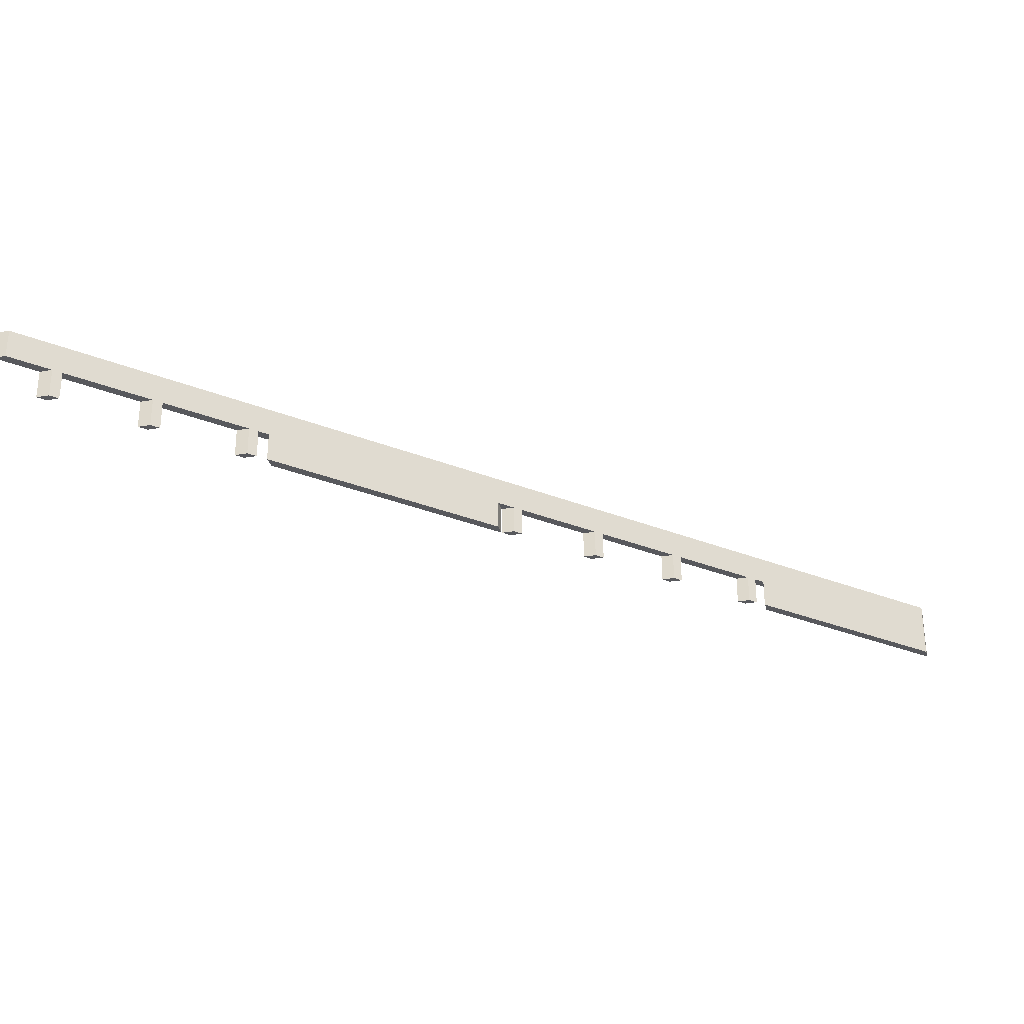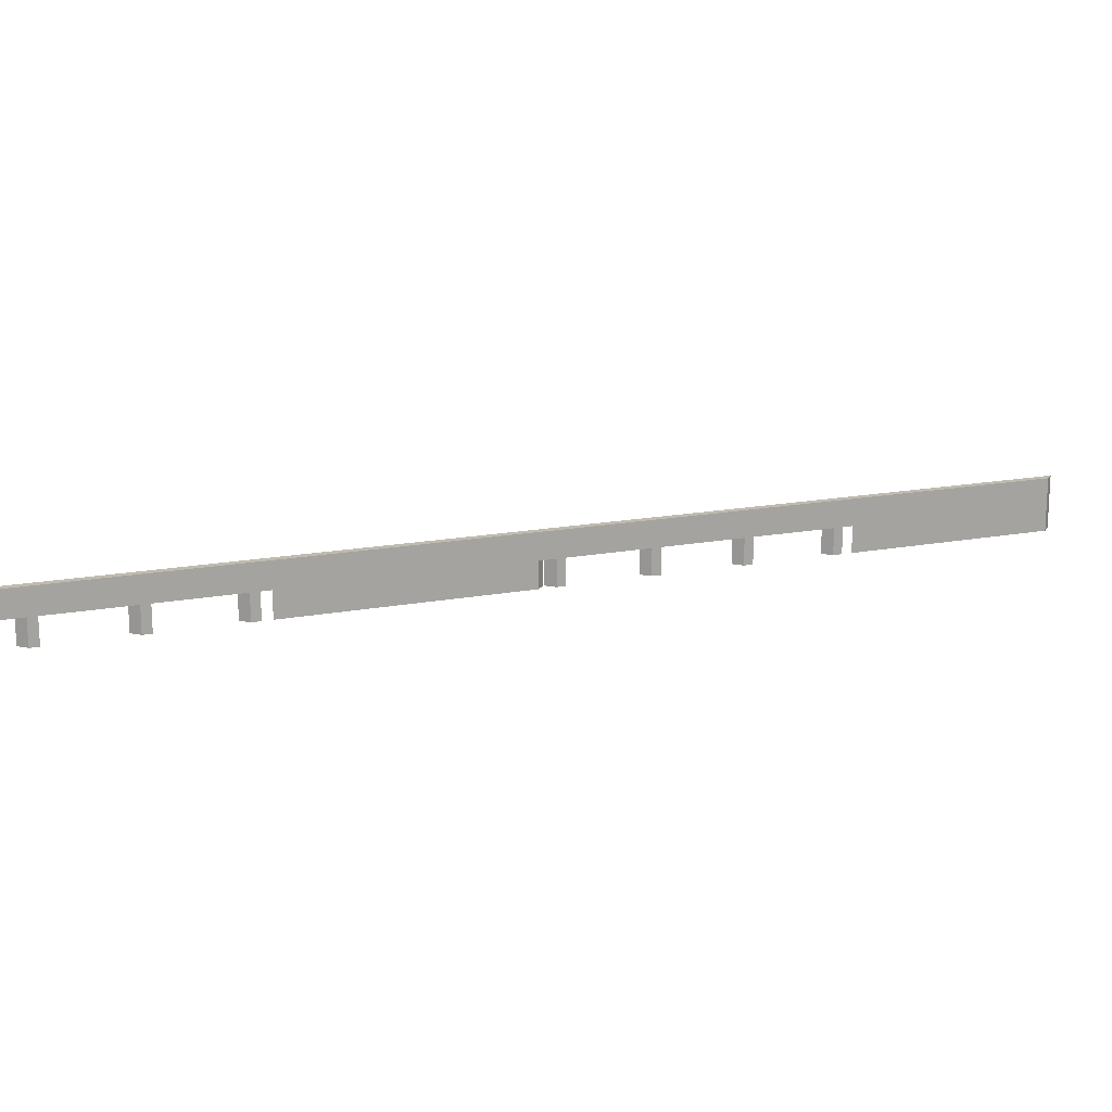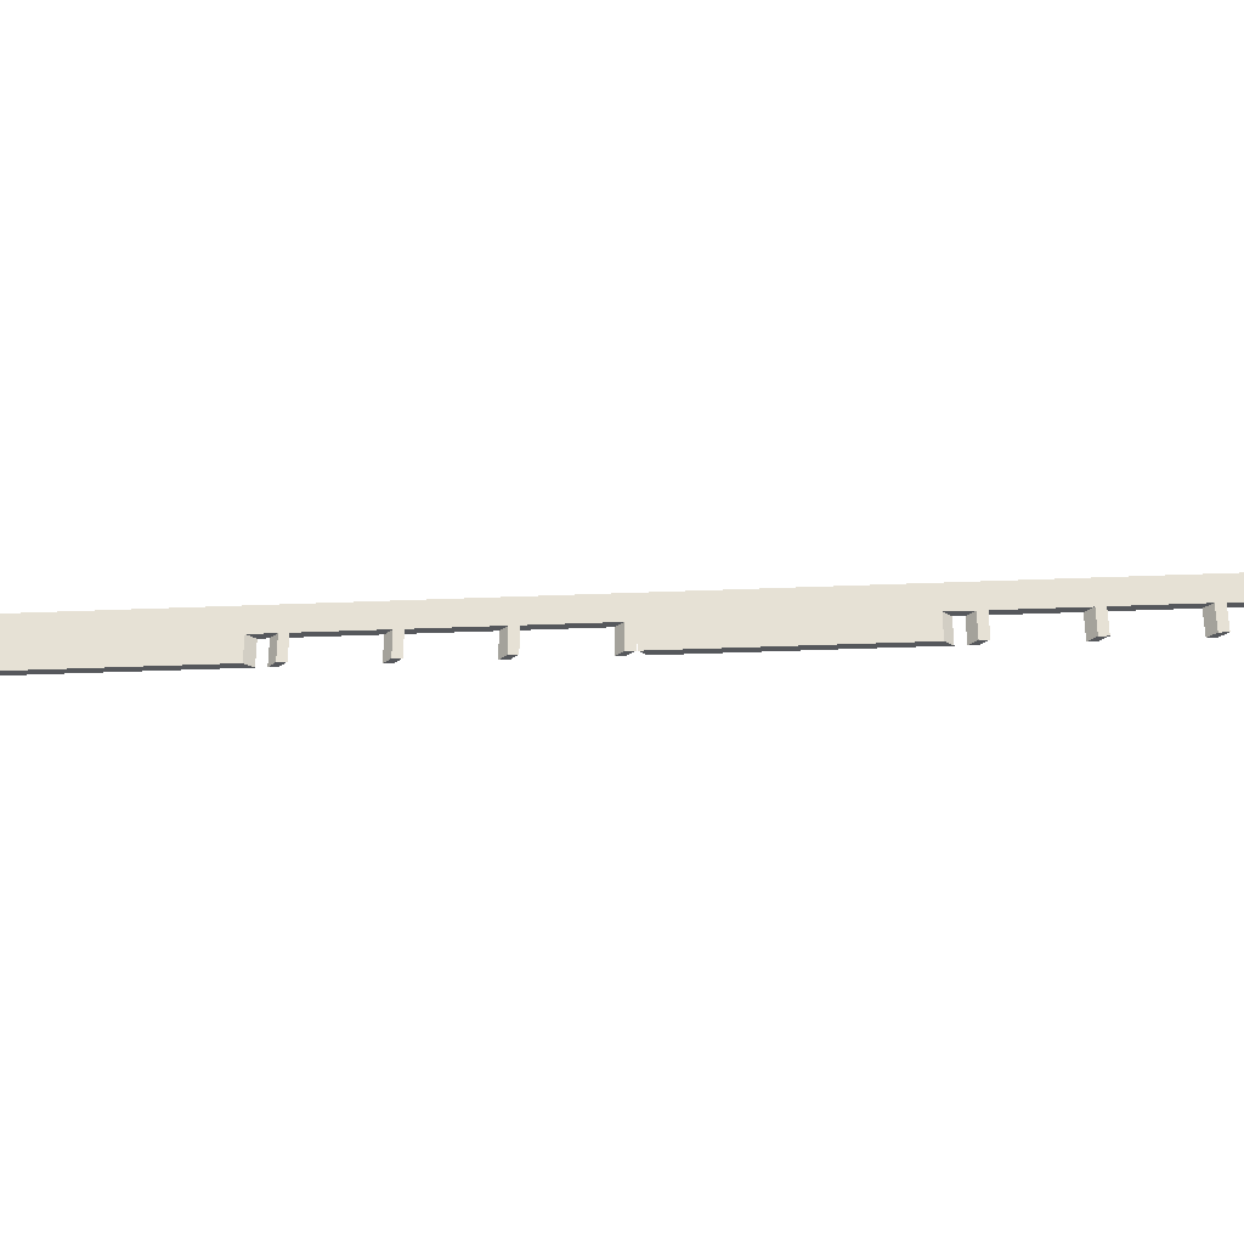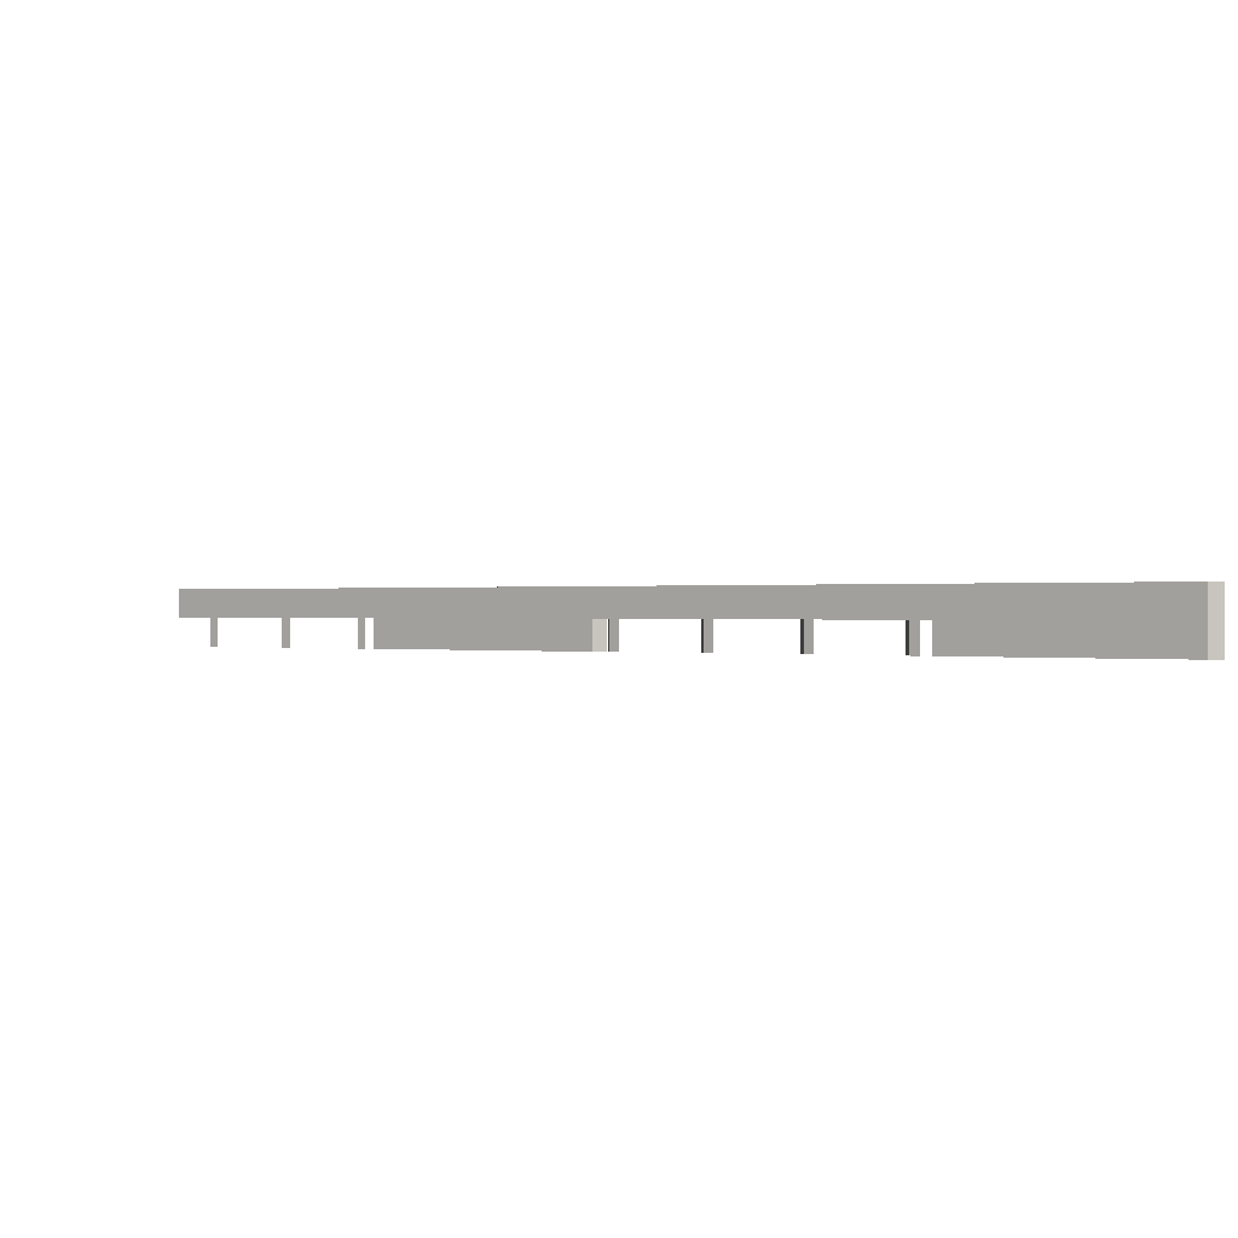
<metadata>
{"format":"obj","ext":"obj","renderer":"f3d","projection":"perspective","resolution":1024,"background":"white","views":[{"elev":-30.0,"azim":-165.7,"up":"+Y"},{"elev":15.9,"azim":-156.9,"up":"+Y"},{"elev":-28.2,"azim":48.9,"up":"+Y"},{"elev":0.2,"azim":-96.9,"up":"+Y"}]}
</metadata>
<code>
o 6887299fd6fb40b465693a0f05f16a51d0fbdc6bab94cd652cf32bac287387d
v -1600 160 -504
v -1600 160 -486
v -1600 80 -486
v -1600 80 -504
v -531 120 -1555
v -486 160 -1600
v -486 120 -1600
v -531 80 -1555
v -541 80 -1545
v -541 120 -1545
v -631 120 -1455
v -641 120 -1445
v -631 80 -1455
v -641 80 -1445
v -741 120 -1345
v -731 120 -1355
v -731 80 -1355
v -741 80 -1345
v -1030 120 -1056
v -770 120 -1316
v -770 80 -1316
v -1030 80 -1056
v -1031 120 -1055
v -1031 80 -1055
v -1041 80 -1045
v -1041 120 -1045
v -1141 120 -945
v -1131 120 -955
v -1131 80 -955
v -1141 80 -945
v -1241 120 -845
v -1231 120 -855
v -1231 80 -855
v -1241 80 -845
v -1341 120 -745
v -1331 120 -755
v -1331 80 -755
v -1341 80 -745
v -1370 120 -716
v -1370 80 -716
v -1370 80 -734
v -1370 120 -734
v -1359 120 -745
v -1359 80 -745
v -1349 80 -755
v -1349 120 -755
v -1259 120 -845
v -1259 80 -845
v -1249 80 -855
v -1249 120 -855
v -1149 120 -955
v -1159 120 -945
v -1159 80 -945
v -1149 80 -955
v -1049 120 -1055
v -1059 120 -1045
v -1059 80 -1045
v -1049 80 -1055
v -770 120 -1334
v -1030 120 -1074
v -1030 80 -1074
v -770 80 -1334
v -749 120 -1355
v -759 120 -1345
v -759 80 -1345
v -749 80 -1355
v -649 120 -1455
v -659 120 -1445
v -659 80 -1445
v -649 80 -1455
v -559 120 -1545
v -559 80 -1545
v -549 80 -1555
v -549 120 -1555
v -504 160 -1600
v -504 120 -1600
f 3 2 1
f 4 3 1
f 7 6 5
f 9 8 5
f 9 5 10
f 5 6 10
f 10 6 11
f 13 11 12
f 14 13 12
f 11 6 12
f 17 16 15
f 18 17 15
f 21 20 19
f 22 21 19
f 25 24 23
f 25 23 26
f 29 28 27
f 30 29 27
f 33 32 31
f 34 33 31
f 37 36 35
f 38 37 35
f 40 39 3
f 3 39 2
f 12 6 2
f 16 12 2
f 15 16 2
f 20 15 2
f 19 20 2
f 23 19 2
f 26 23 2
f 28 26 2
f 27 28 2
f 32 27 2
f 31 32 2
f 36 31 2
f 35 36 2
f 39 35 2
f 3 4 40
f 40 4 41
f 4 1 42
f 41 4 42
f 45 44 43
f 45 43 46
f 49 48 47
f 49 47 50
f 53 52 51
f 54 53 51
f 57 56 55
f 58 57 55
f 61 60 59
f 62 61 59
f 65 64 63
f 66 65 63
f 69 68 67
f 70 69 67
f 73 72 71
f 73 71 74
f 67 68 75
f 74 71 75
f 71 67 75
f 76 74 75
f 42 1 75
f 43 42 75
f 46 43 75
f 47 46 75
f 50 47 75
f 52 50 75
f 51 52 75
f 56 51 75
f 55 56 75
f 60 55 75
f 59 60 75
f 64 59 75
f 63 64 75
f 68 63 75
f 6 1 2
f 6 75 1
f 6 76 75
f 6 7 76
f 39 40 41
f 42 39 41
f 35 42 43
f 39 42 35
f 44 35 43
f 44 38 35
f 38 44 45
f 38 45 37
f 46 36 45
f 36 37 45
f 36 46 47
f 36 47 31
f 34 31 47
f 48 34 47
f 34 48 49
f 34 49 33
f 50 32 33
f 50 33 49
f 32 50 52
f 32 52 27
f 53 27 52
f 53 30 27
f 30 53 54
f 30 54 29
f 51 28 29
f 51 29 54
f 28 51 56
f 28 56 26
f 57 26 56
f 57 25 26
f 25 57 58
f 25 58 24
f 55 23 58
f 23 24 58
f 23 55 60
f 19 23 60
f 60 61 22
f 19 60 22
f 22 61 21
f 21 61 62
f 59 20 21
f 59 21 62
f 15 59 64
f 20 59 15
f 18 15 64
f 65 18 64
f 18 65 66
f 18 66 17
f 63 16 17
f 63 17 66
f 16 63 68
f 16 68 12
f 14 12 68
f 69 14 68
f 14 69 70
f 14 70 13
f 11 13 70
f 67 11 70
f 11 67 71
f 10 11 71
f 72 9 10
f 72 10 71
f 9 72 73
f 9 73 8
f 5 8 73
f 74 5 73
f 5 74 76
f 5 76 7

</code>
